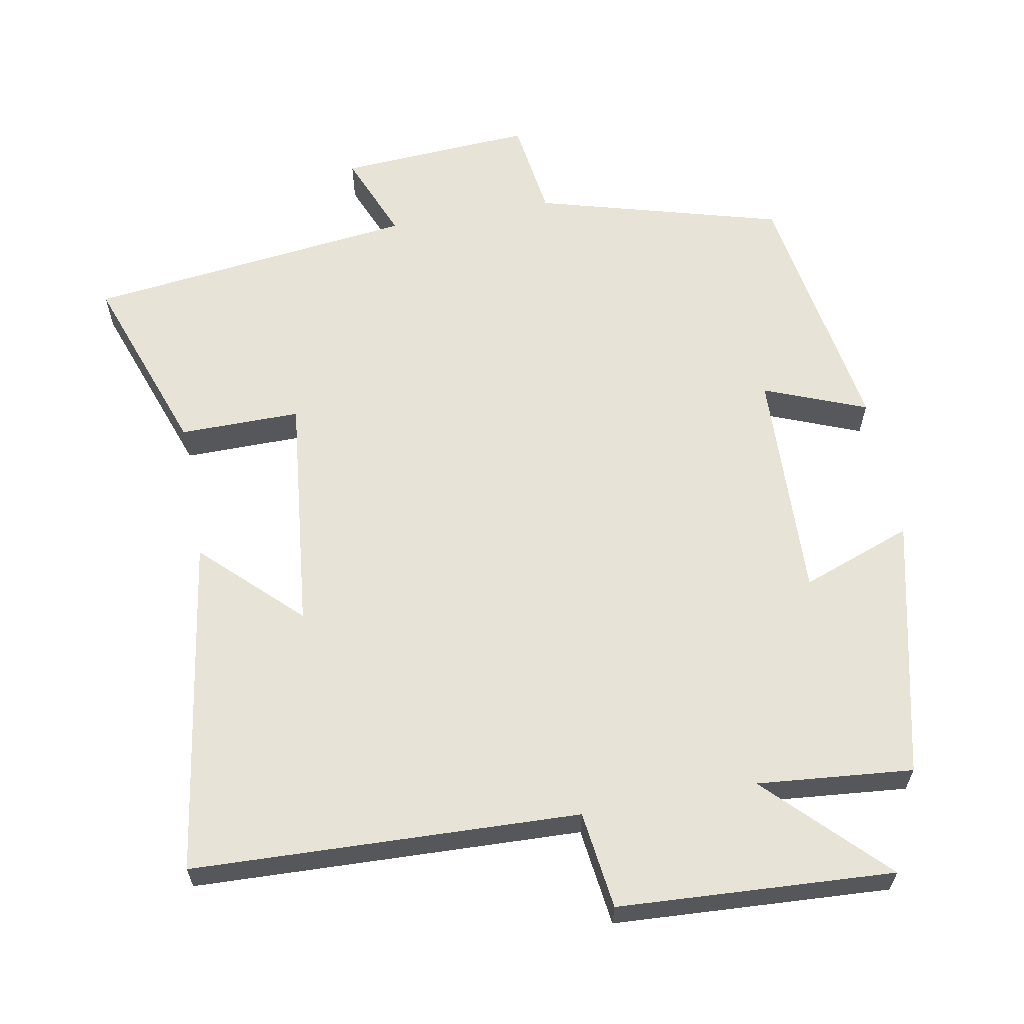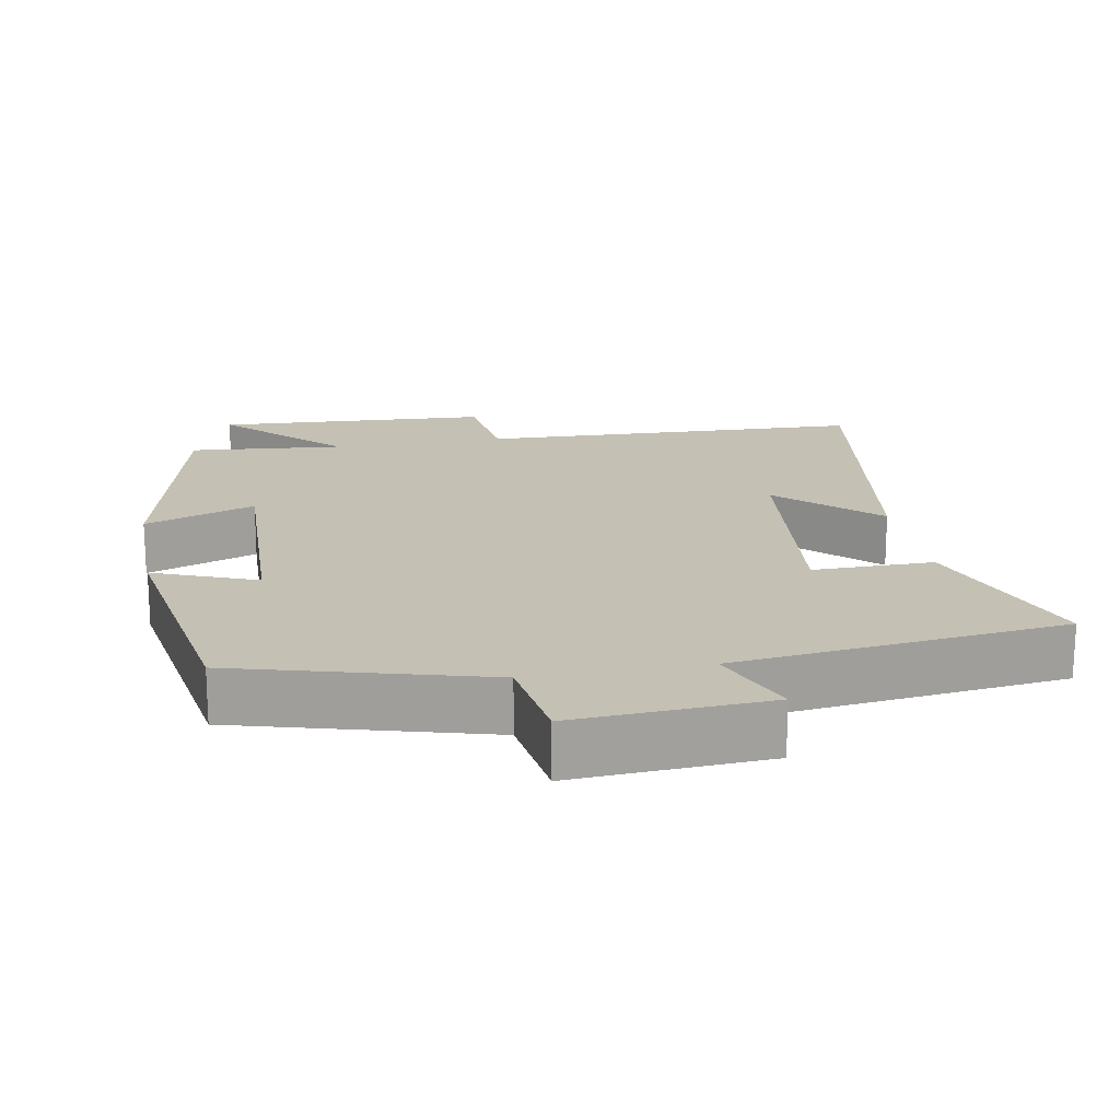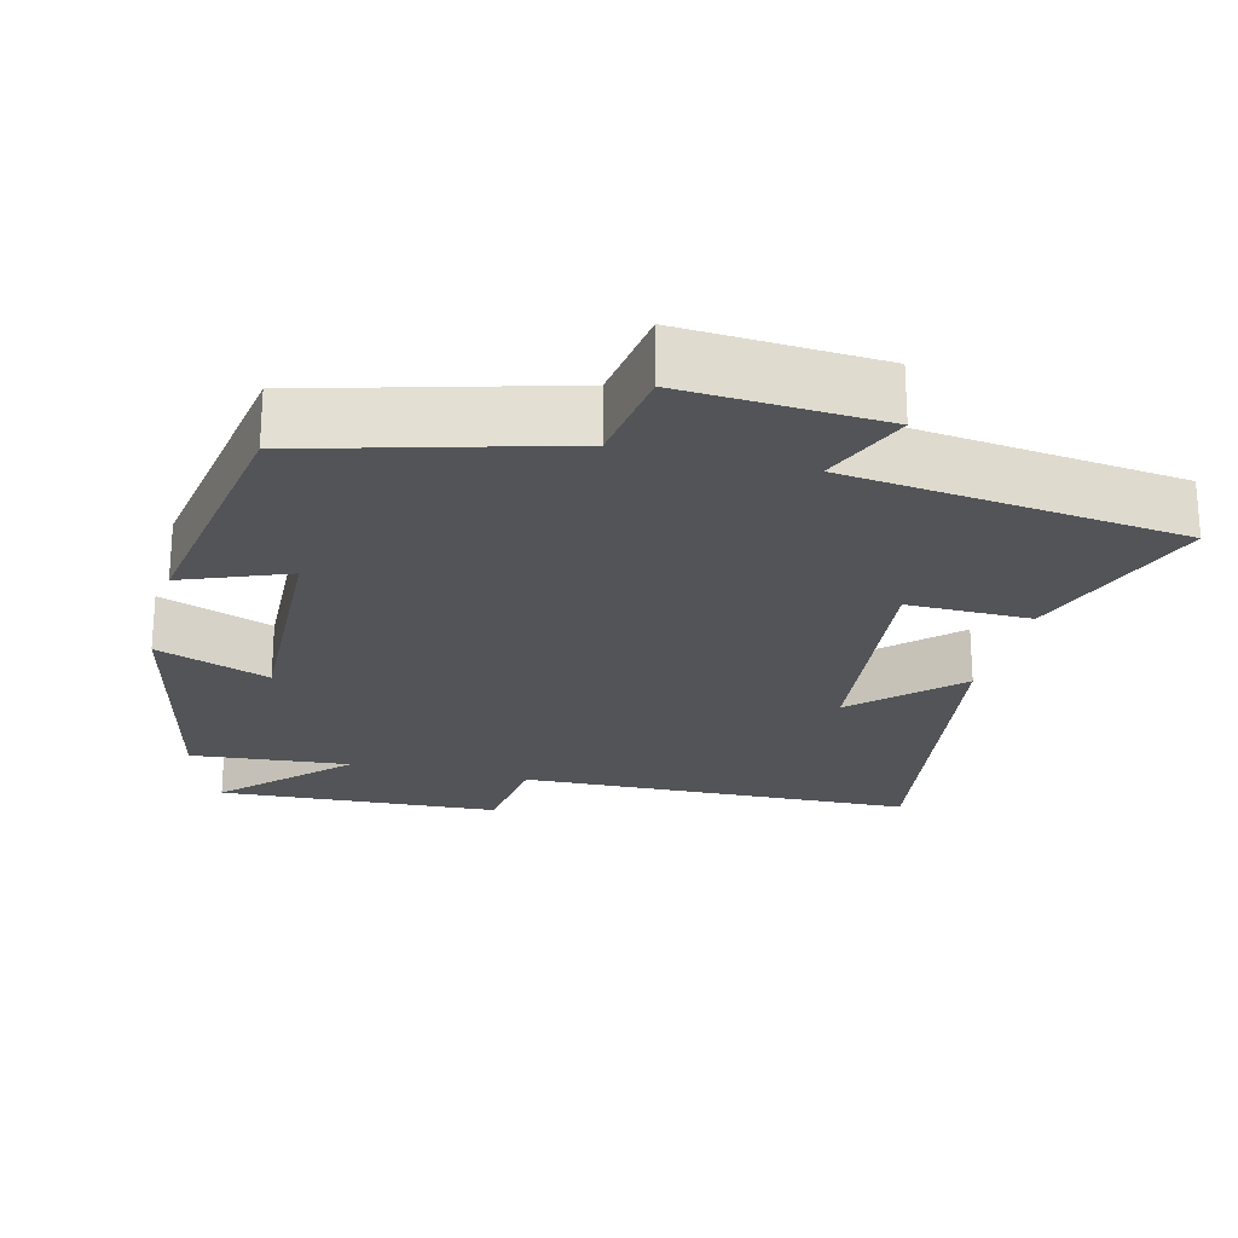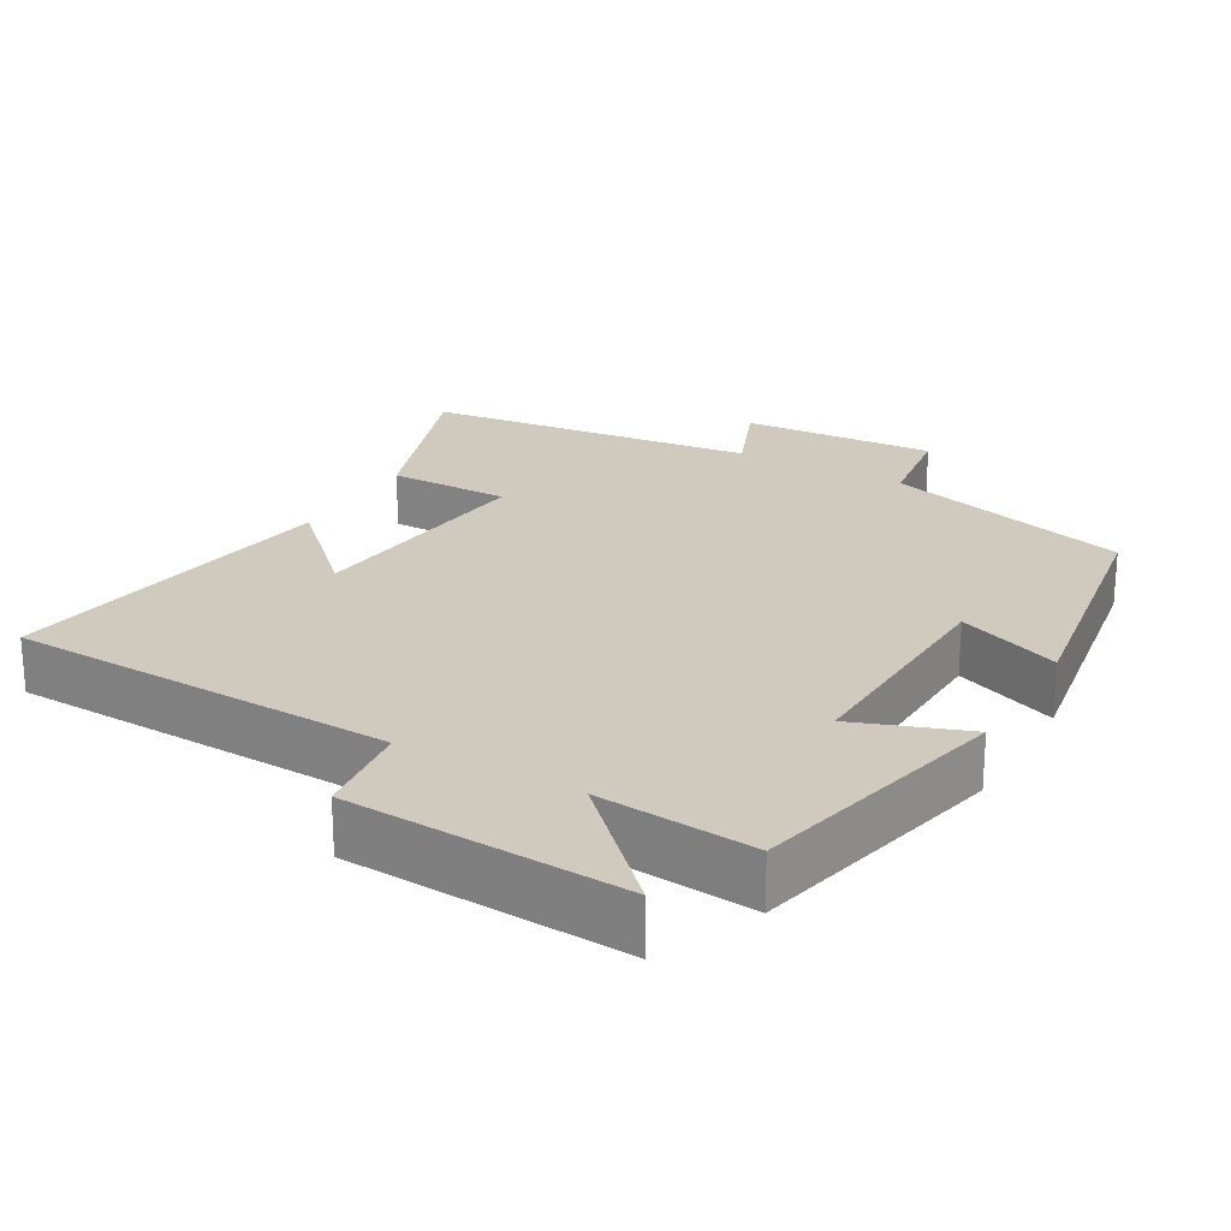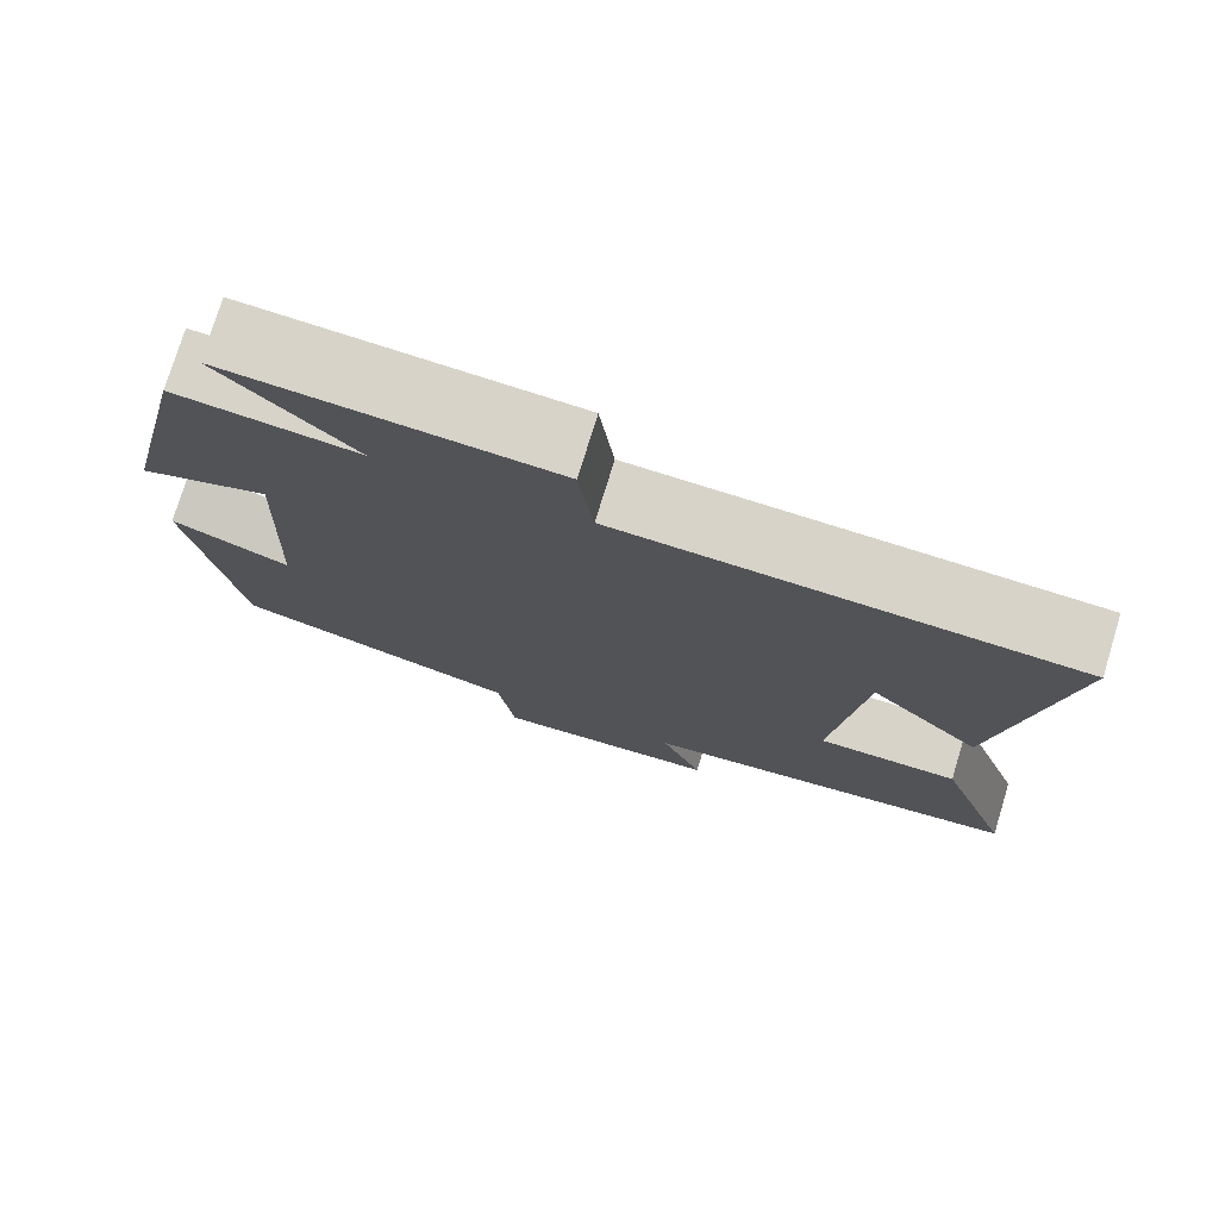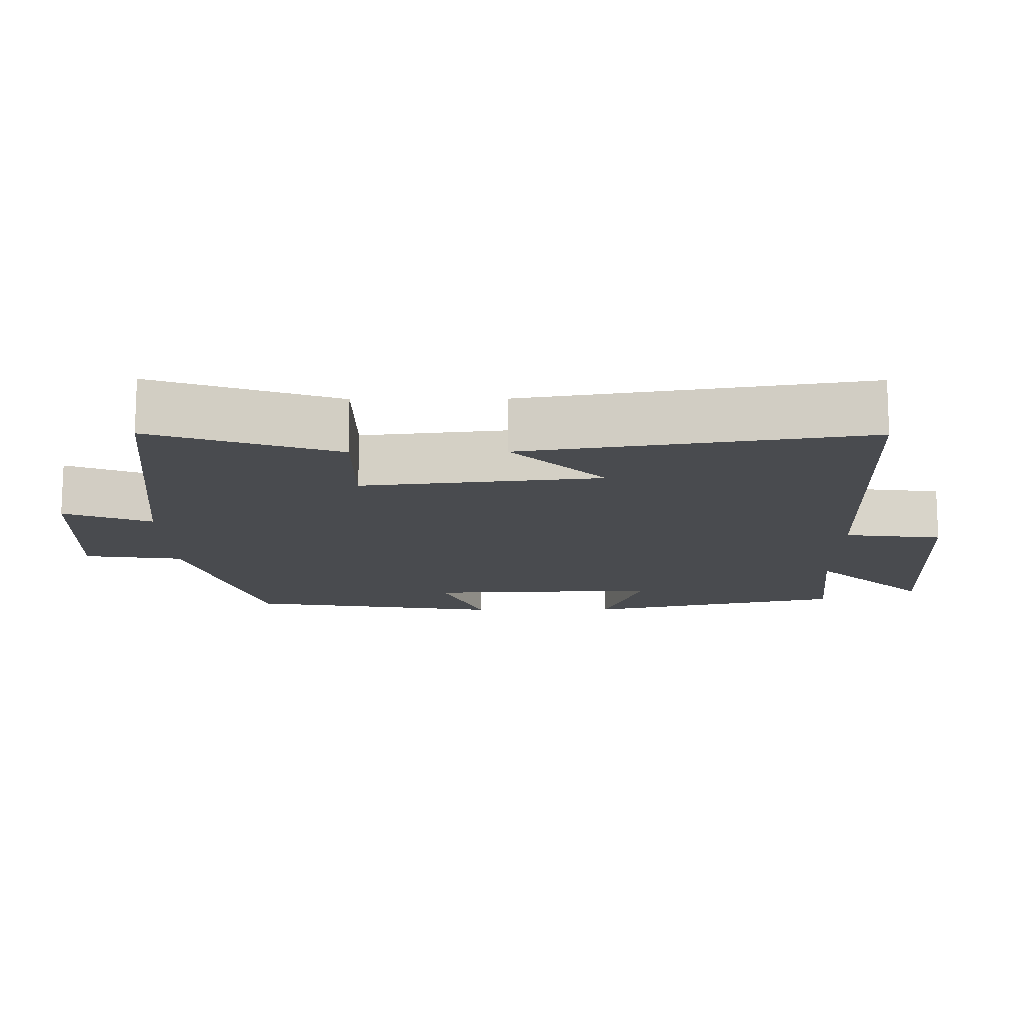
<metadata>
{"format":"obj","ext":"obj","renderer":"f3d","projection":"perspective","resolution":1024,"background":"white","views":[{"elev":61.9,"azim":-10.5,"up":"+Y"},{"elev":18.3,"azim":169.5,"up":"+Y"},{"elev":-23.3,"azim":165.6,"up":"+Y"},{"elev":23.1,"azim":29.7,"up":"+Y"},{"elev":76.0,"azim":-163.0,"up":"+Z"},{"elev":-14.0,"azim":-89.3,"up":"+Y"}]}
</metadata>
<code>
v 0.417 0.07 0.52
v 0.5 0.07 0.161
v 0.347 0.07 0.217
v 0.359 0.07 -0.105
v 0.5 0.07 -0.049
v 0.443 0.07 -0.405
v 0.103 0.07 -0.5
v 0.084 0.07 -0.637
v -0.184 0.07 -0.621
v -0.135 0.07 -0.5
v -0.59 0.07 -0.446
v -0.5 0.07 -0.191
v -0.333 0.07 -0.192
v -0.369 0.07 0.138
v -0.5 0.07 0.011
v -0.573 0.07 0.48
v -0.04 0.07 0.5
v -0.023 0.07 0.635
v 0.357 0.07 0.657
v 0.202 0.07 0.5
v 0.417 0 0.52
v 0.5 0 0.161
v 0.347 0 0.217
v 0.359 0 -0.105
v 0.5 0 -0.049
v 0.443 0 -0.405
v 0.103 0 -0.5
v 0.084 0 -0.637
v -0.184 0 -0.621
v -0.135 0 -0.5
v -0.59 0 -0.446
v -0.5 0 -0.191
v -0.333 0 -0.192
v -0.369 0 0.138
v -0.5 0 0.011
v -0.573 0 0.48
v -0.04 0 0.5
v -0.023 0 0.635
v 0.357 0 0.657
v 0.202 0 0.5
f 17 18 19 20
f 16 17 20
f 14 15 16
f 14 16 20
f 13 14 20 1
f 10 11 12 13
f 7 8 9 10
f 6 7 10
f 5 6 10
f 4 5 10
f 3 4 10 13
f 1 2 3
f 1 3 13
f 40 39 38 37
f 40 37 36
f 36 35 34
f 40 36 34
f 21 40 34 33
f 33 32 31 30
f 30 29 28 27
f 30 27 26
f 30 26 25
f 30 25 24
f 33 30 24 23
f 23 22 21
f 33 23 21
f 1 21 22 2
f 2 22 23 3
f 3 23 24 4
f 4 24 25 5
f 5 25 26 6
f 6 26 27 7
f 7 27 28 8
f 8 28 29 9
f 9 29 30 10
f 10 30 31 11
f 11 31 32 12
f 12 32 33 13
f 13 33 34 14
f 14 34 35 15
f 15 35 36 16
f 16 36 37 17
f 17 37 38 18
f 18 38 39 19
f 19 39 40 20
f 20 40 21 1

</code>
